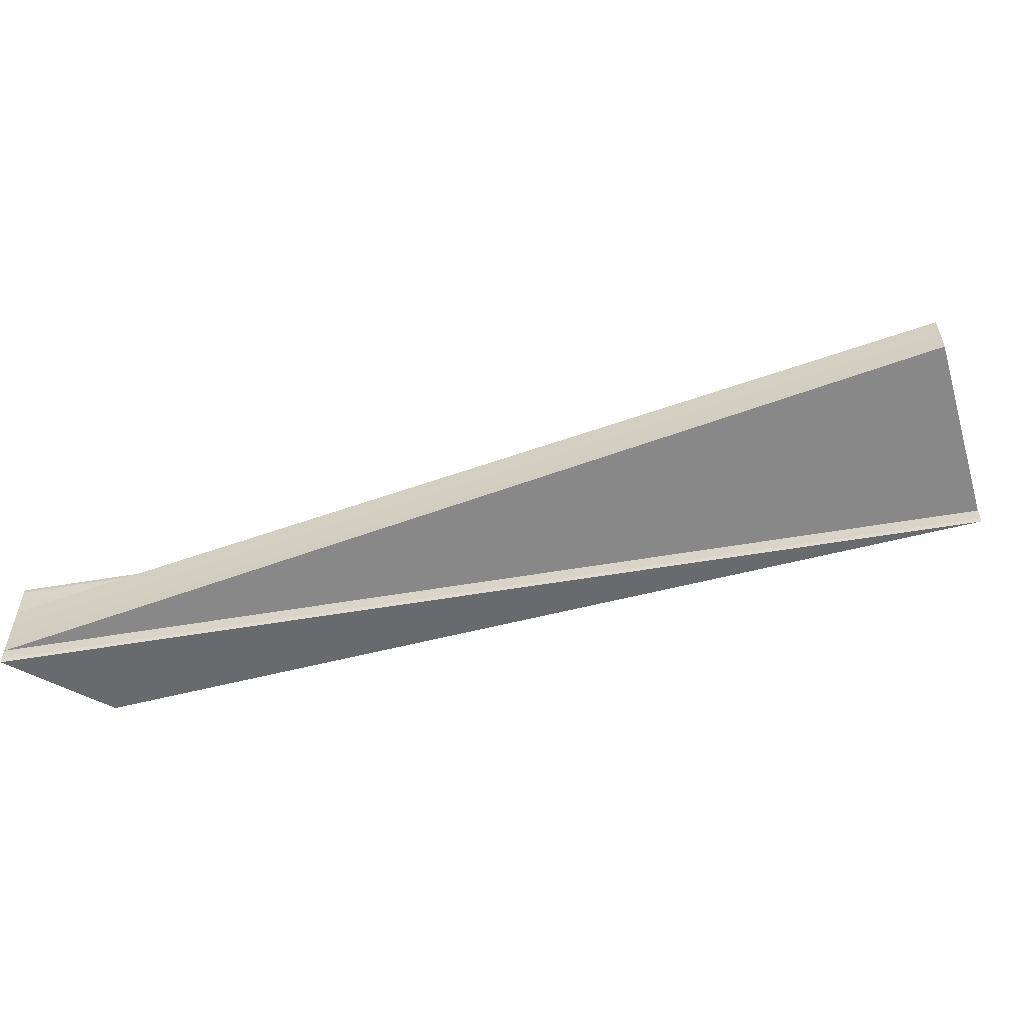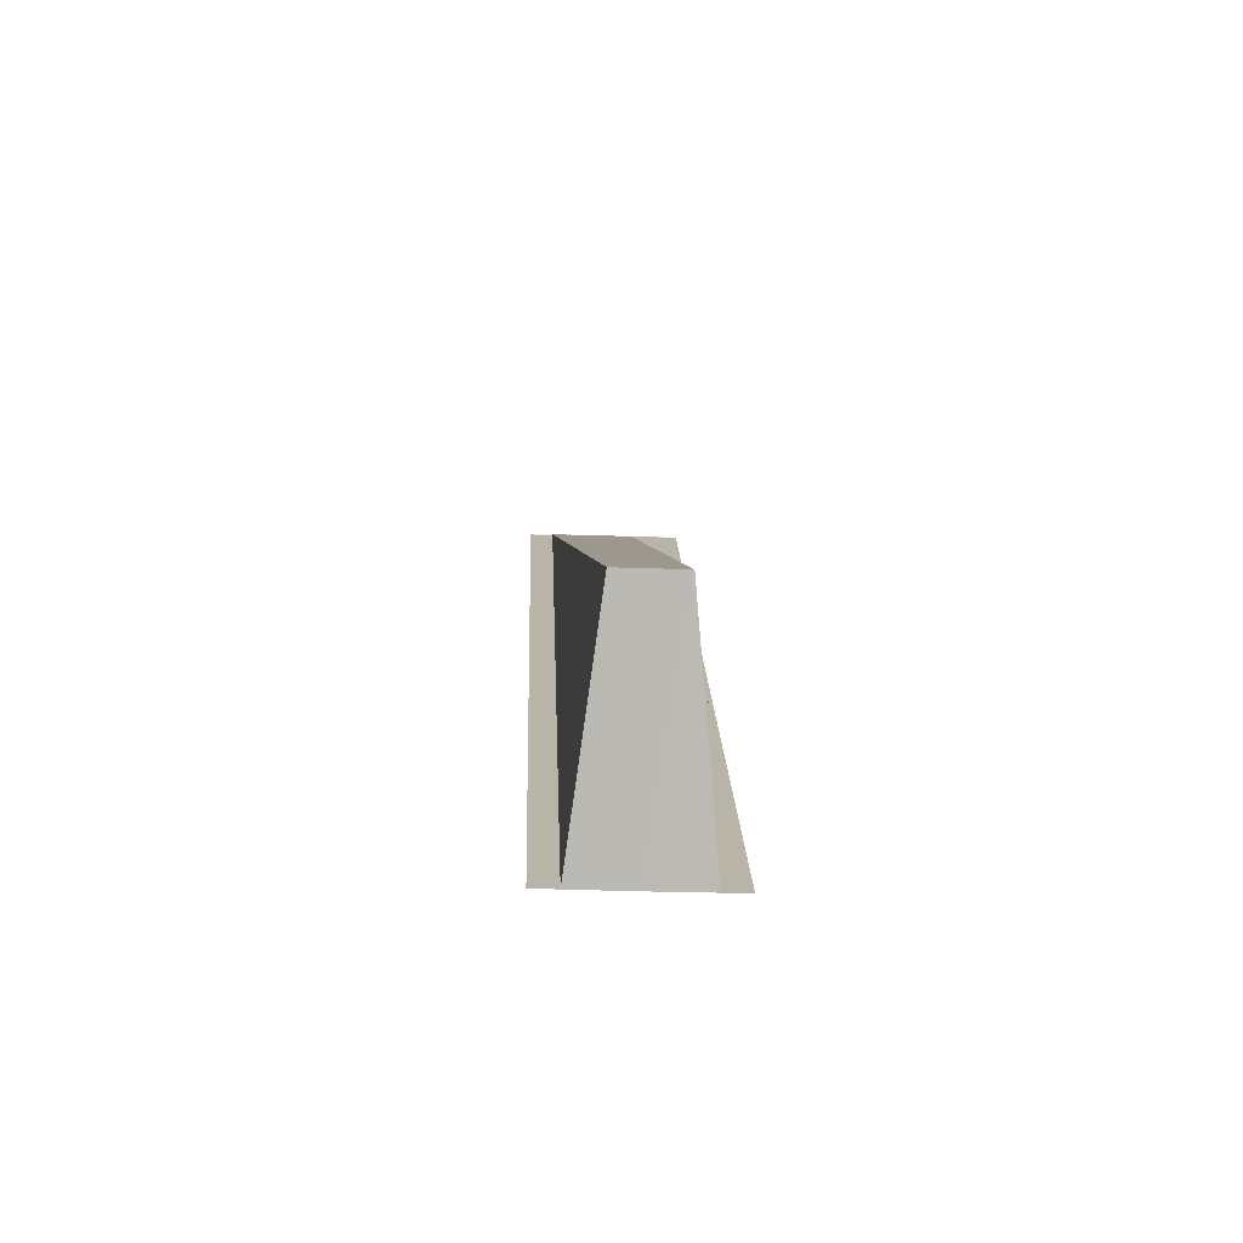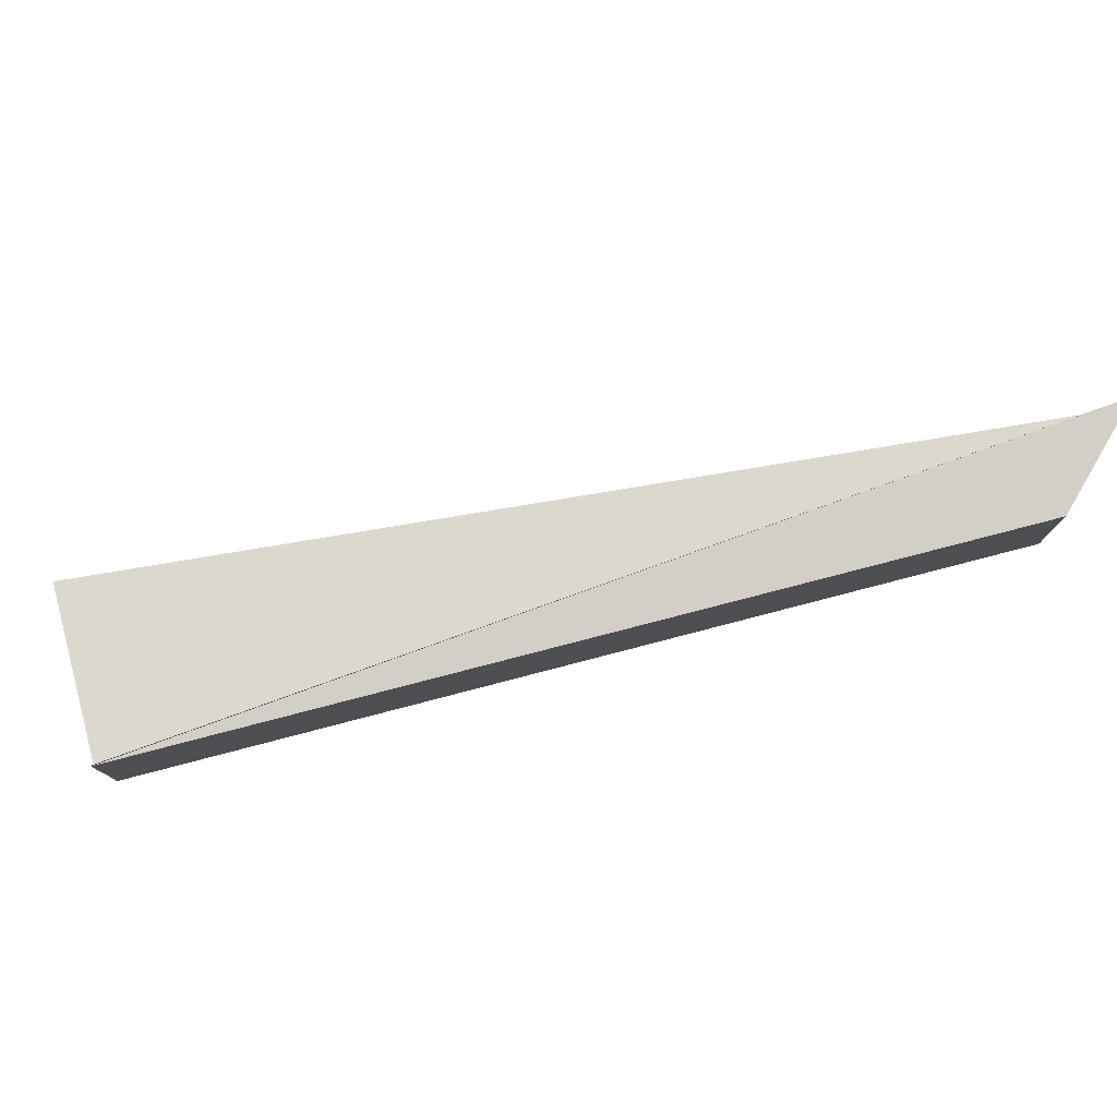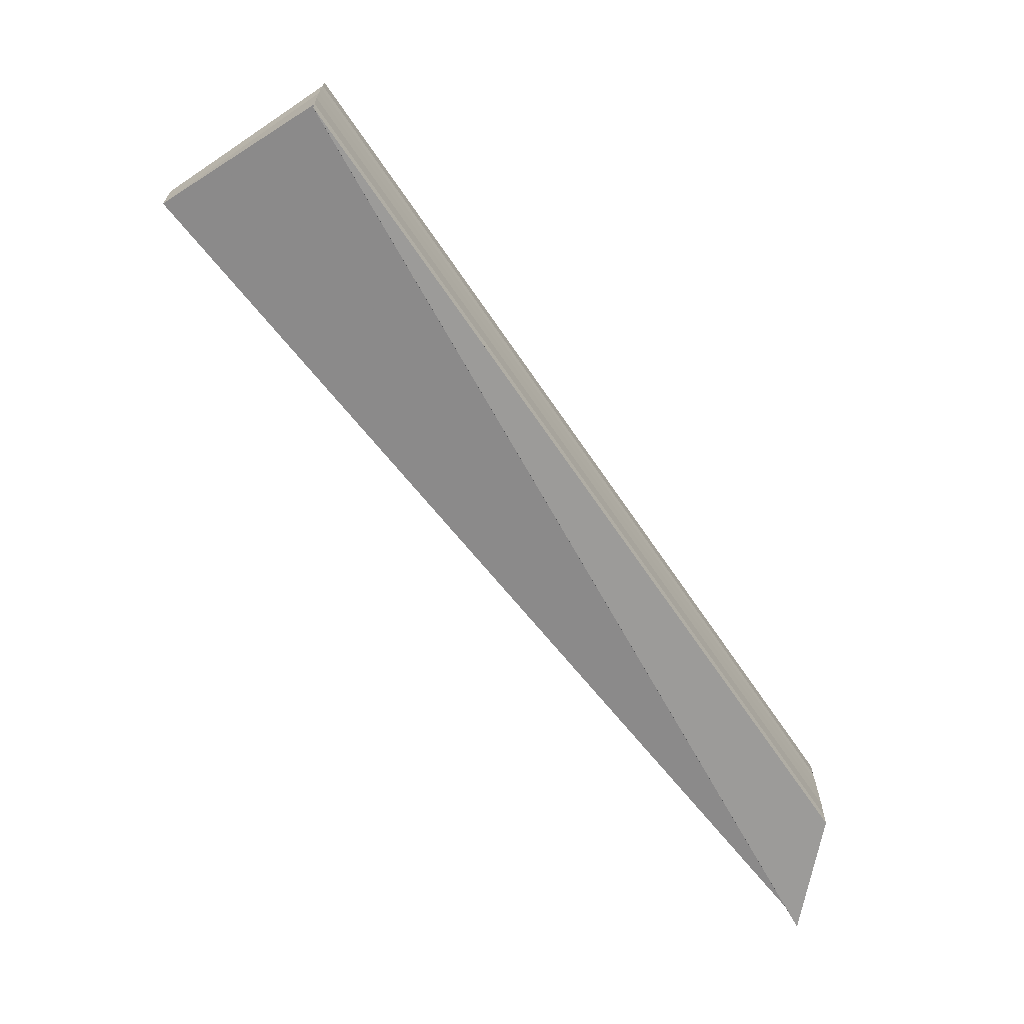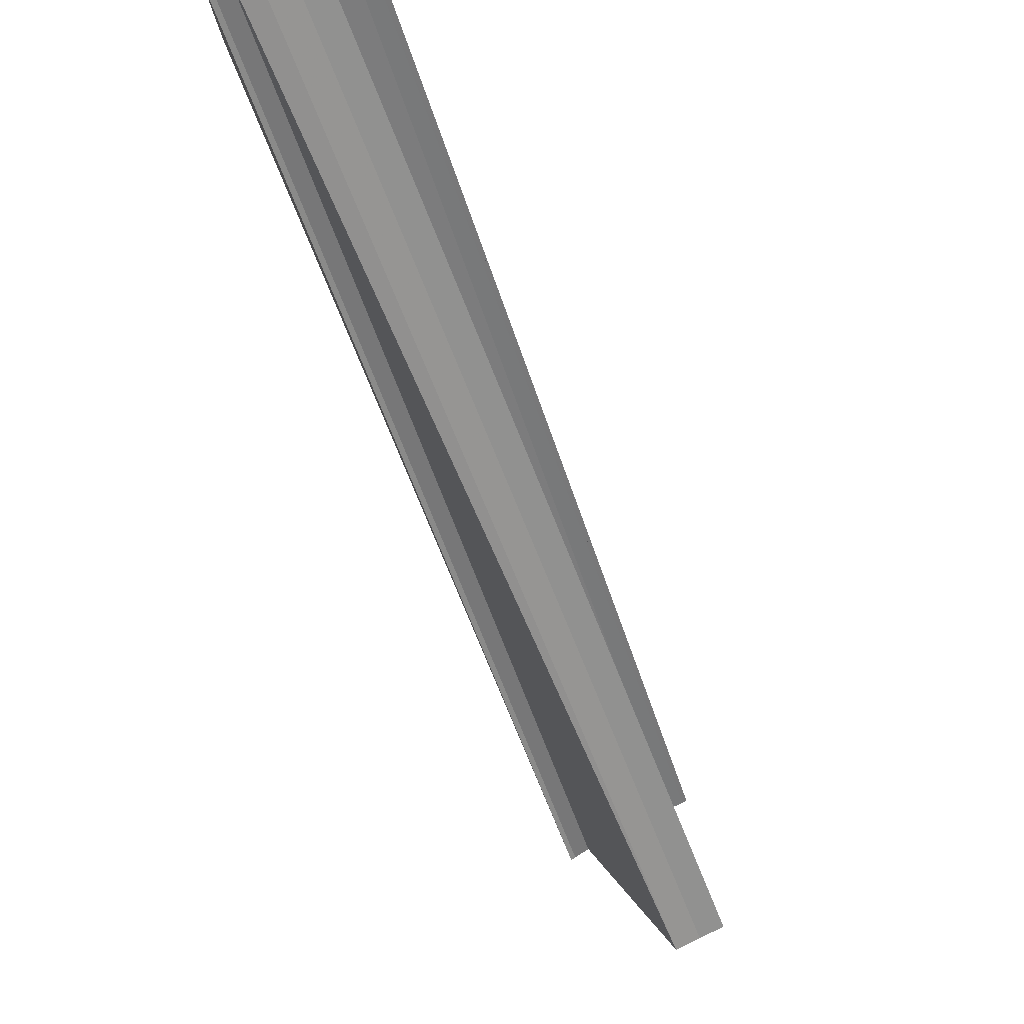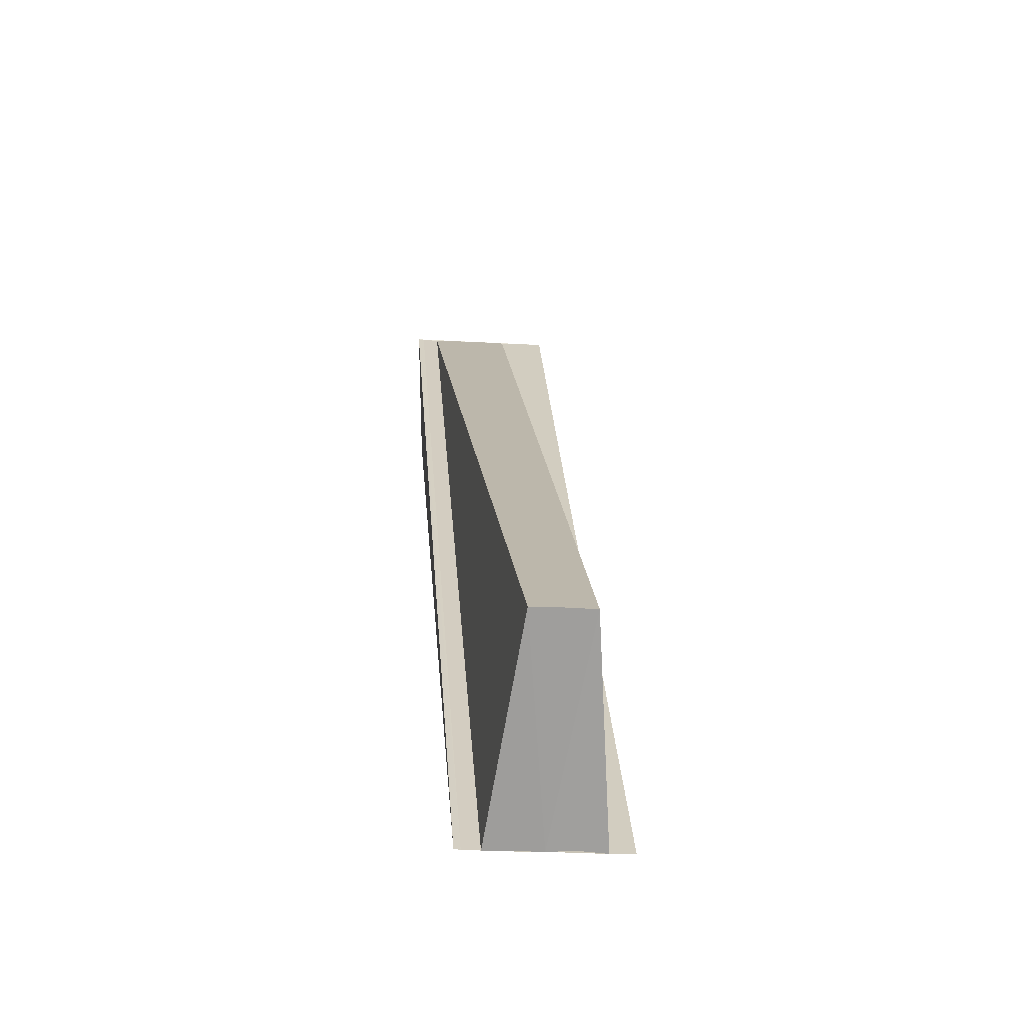
<metadata>
{"format":"obj","ext":"obj","renderer":"f3d","projection":"perspective","resolution":1024,"background":"white","views":[{"elev":-56.7,"azim":-119.9,"up":"+Z"},{"elev":-37.2,"azim":-92.4,"up":"+Y"},{"elev":78.3,"azim":30.3,"up":"+Z"},{"elev":-68.0,"azim":-10.8,"up":"+Z"},{"elev":76.3,"azim":-116.7,"up":"+Y"},{"elev":-25.7,"azim":-95.2,"up":"+Y"}]}
</metadata>
<code>
o 15745
v 2247 1881 22.78
v 2247 1881 22.78
v 2247 1881 22.78
v 2247 1881 22.78
v 2247 1881 22.78
v 2247 1881 22.78
v 2247 1881 22.78
v 2247 1881 22.78
v 2247 1881 22.78
v 2247 1881 22.78
v 2247 1881 22.78
v 2247 1881 22.78
v 2247 1881 22.78
v 2247 1881 22.78
v 2247 1881 22.78
v 2247 1881 22.78
v 2247 1881 22.78
v 2247 1881 22.78
v 2247 1881 22.78
v 2247 1881 22.78
v 2247 1881 22.78
v 2247 1881 22.78
v 2247 1881 22.78
v 2247 1881 22.78
v 2247 1881 22.78
v 2247 1881 22.77
v 2247 1881 22.78
v 2247 1881 22.77
v 2247 1881 22.78
v 2247 1881 22.77
v 2247 1881 22.77
v 2247 1881 22.77
v 2247 1881 22.78
v 2247 1881 22.78
v 2247 1881 22.78
v 2247 1881 22.77
v 2247 1881 22.78
v 2247 1881 22.78
v 2247 1881 22.78
v 2247 1881 22.78
v 2247 1881 22.78
v 2247 1881 22.78
v 2247 1881 22.78
v 2247 1881 22.78
v 2247 1881 22.78
v 2247 1881 22.78
v 2247 1881 22.78
v 2247 1881 22.78
v 2247 1881 22.78
v 2247 1881 22.78
v 2247 1881 22.78
v 2247 1881 22.78
v 2247 1881 22.78
v 2247 1881 22.78
v 2247 1881 22.78
v 2247 1881 22.78
v 2247 1881 22.78
v 2247 1881 22.78
v 2247 1881 22.78
v 2247 1881 22.78
v 2247 1881 22.78
f 1 2 3
f 4 2 5
f 6 7 8
f 9 7 10
f 7 11 10
f 11 12 13
f 10 14 13
f 13 15 16
f 17 16 18
f 19 20 17
f 21 19 22
f 23 21 22
f 22 24 17
f 17 25 26
f 27 28 25
f 29 28 30
f 31 27 32
f 27 33 34
f 33 27 35
f 36 37 34
f 35 37 38
f 17 35 38
f 34 39 40
f 41 42 39
f 41 43 42
f 41 44 43
f 41 45 44
f 17 44 46
f 17 47 35
f 47 48 35
f 49 48 47
f 50 49 47
f 41 49 50
f 17 50 47
f 51 41 50
f 17 51 50
f 52 41 51
f 17 53 51
f 53 52 51
f 17 54 53
f 55 52 53
f 54 55 53
f 56 57 58
f 59 60 61

</code>
